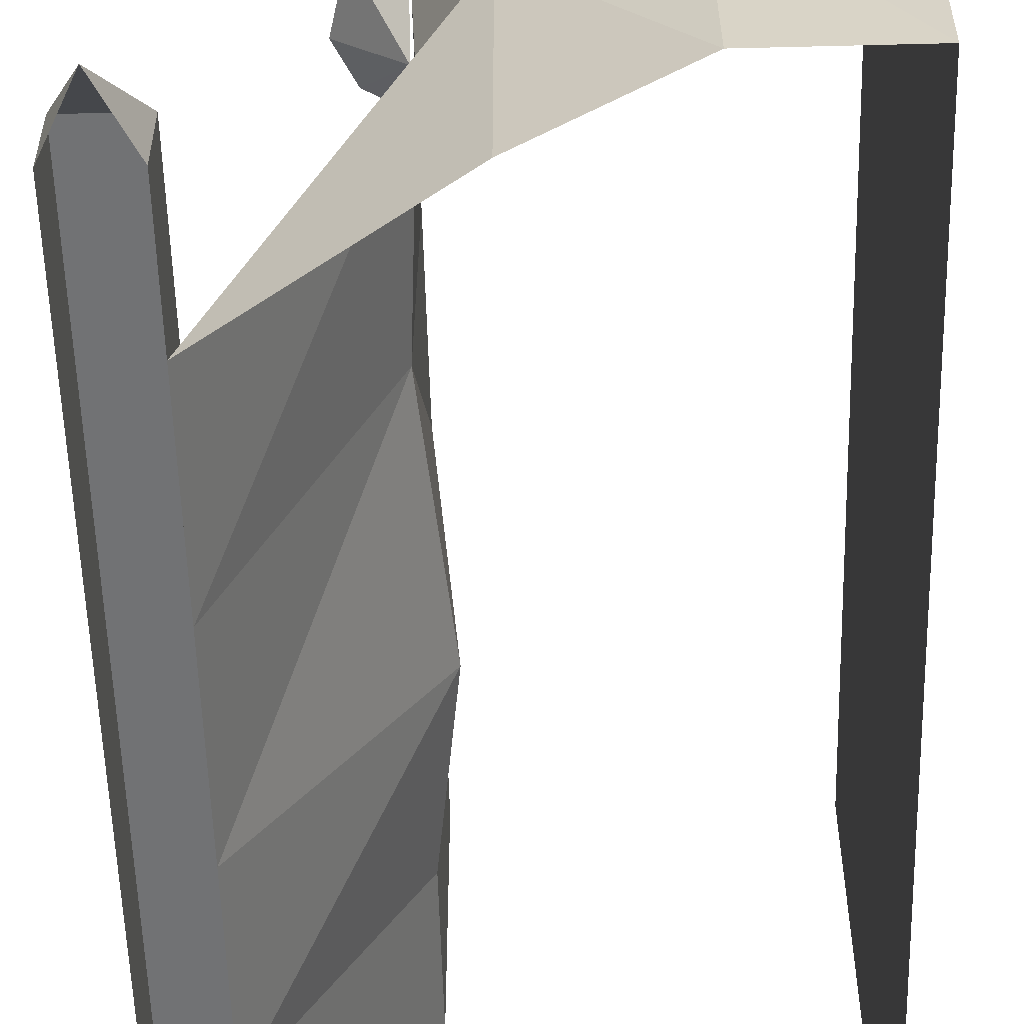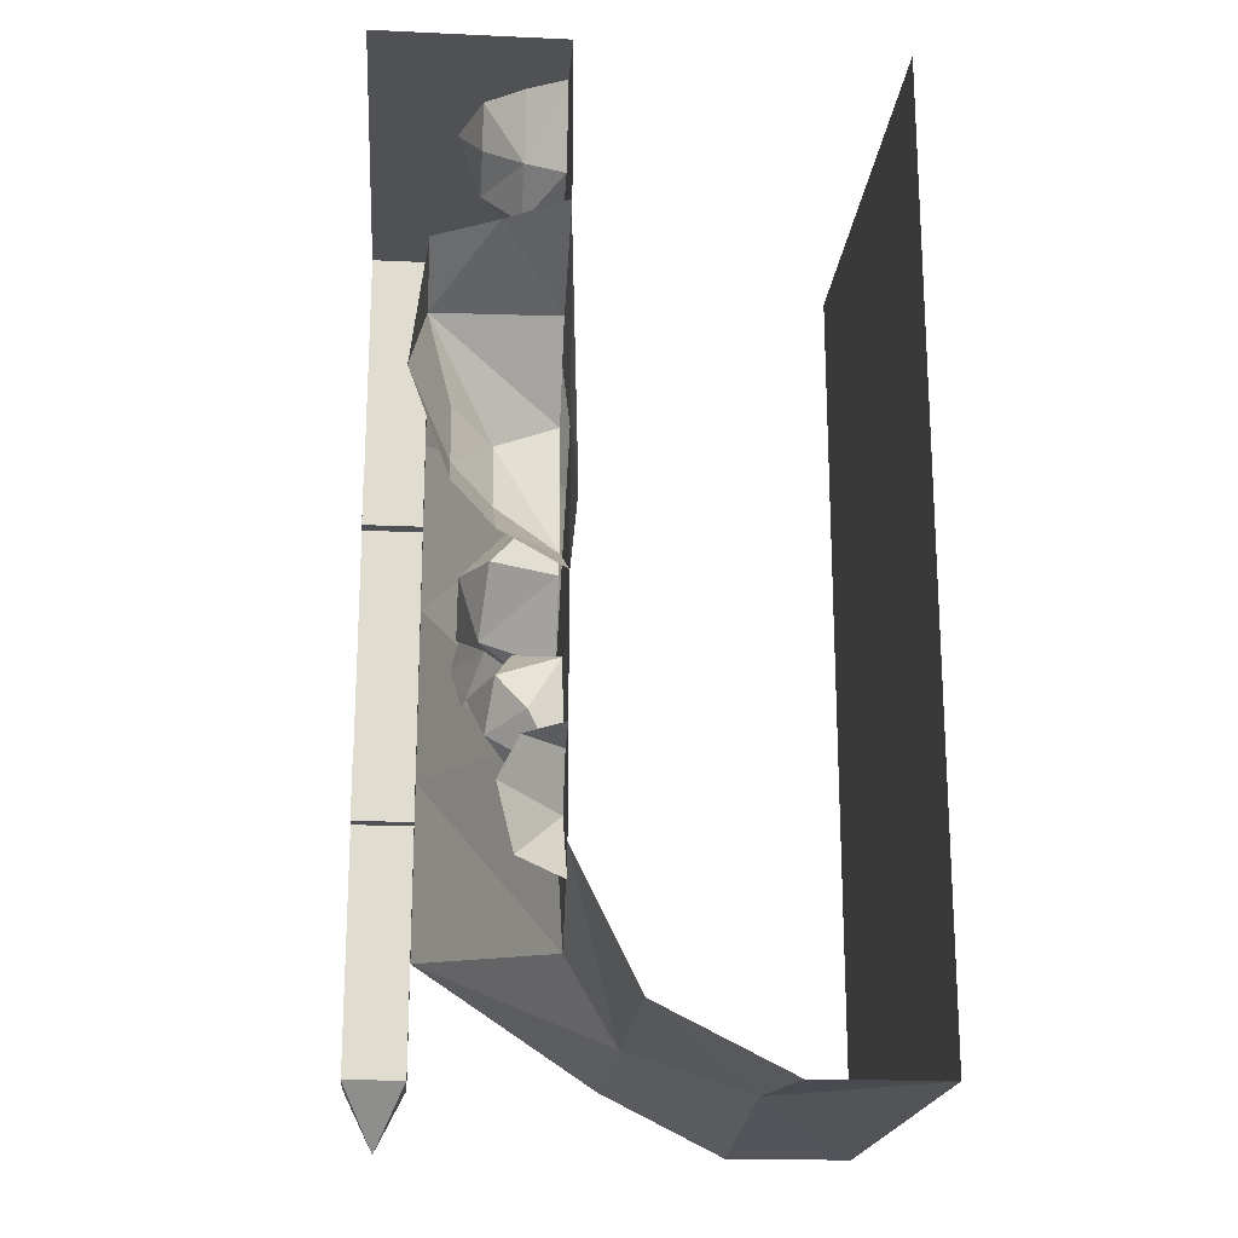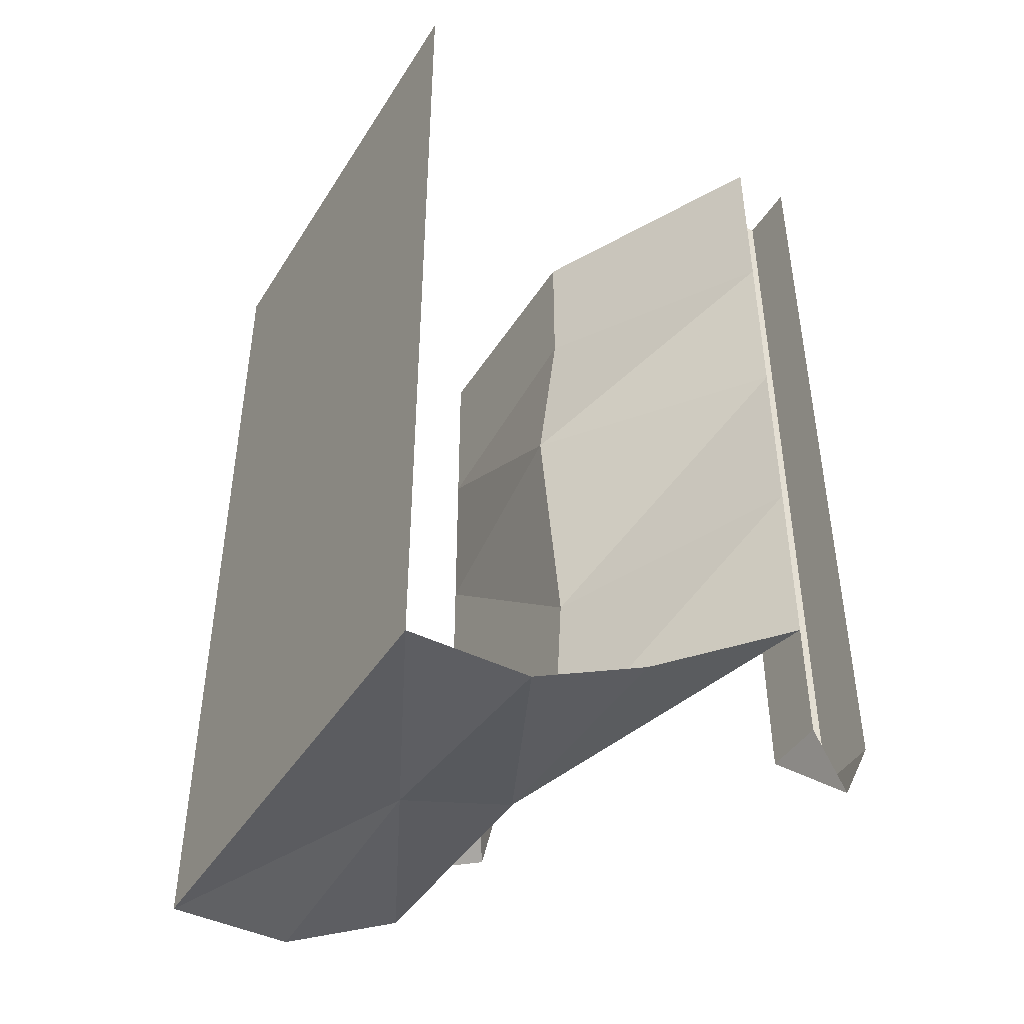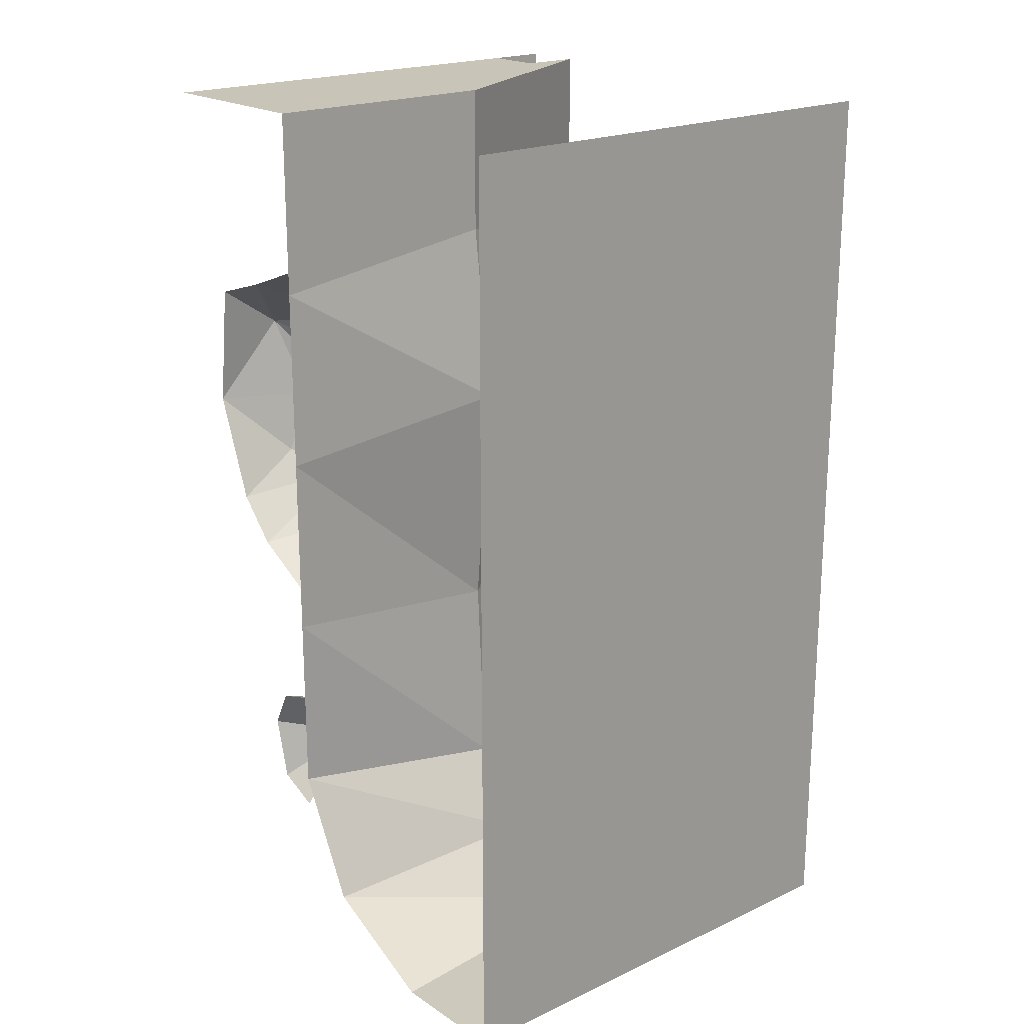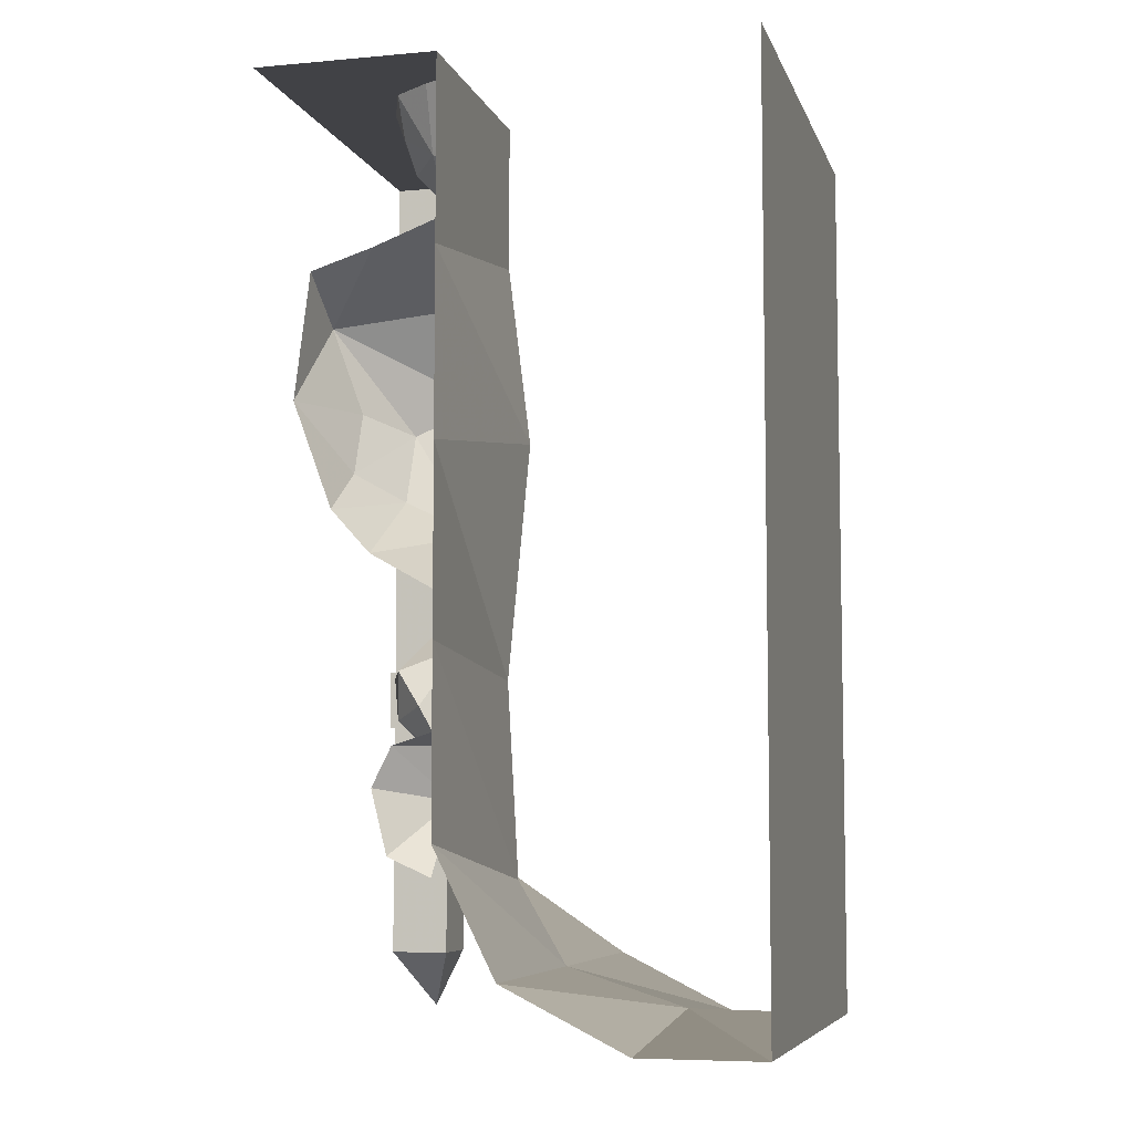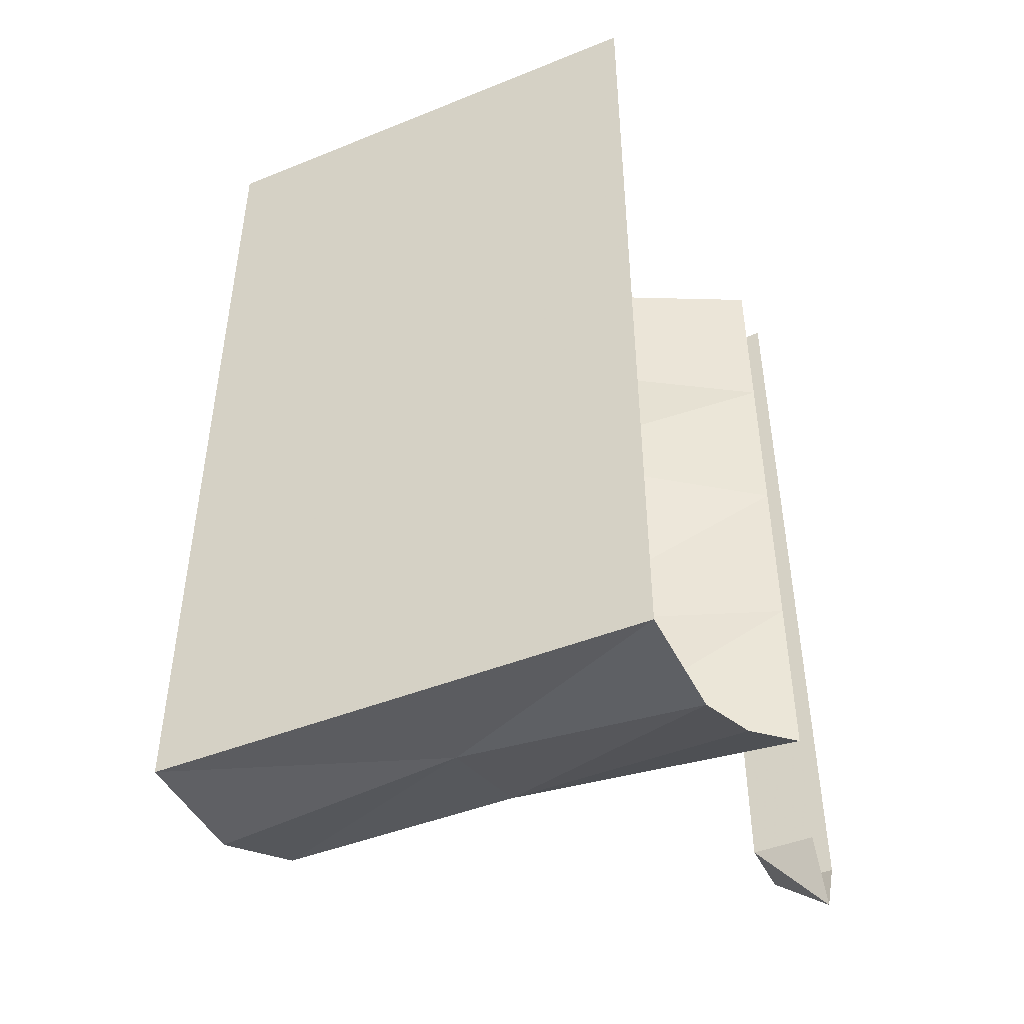
<metadata>
{"format":"obj","ext":"obj","renderer":"f3d","projection":"perspective","resolution":1024,"background":"white","views":[{"elev":-55.4,"azim":1.5,"up":"+Z"},{"elev":-19.7,"azim":-4.8,"up":"+Y"},{"elev":-43.9,"azim":149.9,"up":"+Y"},{"elev":20.2,"azim":49.8,"up":"+Y"},{"elev":-6.6,"azim":14.7,"up":"+Y"},{"elev":-45.5,"azim":114.9,"up":"+Y"}]}
</metadata>
<code>
v -0.2031 0 -0.01562
v -0.2031 -0.1328 0.01562
v -0.2812 -0.07812 0.07031
v -0.2812 0 0.03906
v -0.3281 0 0.1484
v -0.2812 -0.1328 0.1484
v -0.2812 -0.07812 0.2266
v -0.2812 0 0.2734
v -0.2031 -0.1328 0.2812
v -0.2031 0 0.3281
v -0.125 0 0.3672
v -0.125 -0.1719 0.3203
v -0.2031 -0.2109 0.1953
v -0.125 -0.25 0.1484
v -0.1406 -0.1719 -0.02344
v -0.1641 0 -0.05469
v -0.125 -0.3047 0
v -0.125 -0.375 0.5
v -0.125 0 0.5
v -0.125 0 0
v -0.375 0 -0.5
v -0.375 -0.375 -0.5
v -0.07812 -0.6797 0
v -0.125 -0.75 0.5
v -0.125 -1.172 0
v -0.125 -1.125 0.5
v -0.1016 -1.578 0
v -0.125 -1.5 0.5
v 0 -1.75 0
v 0 -1.75 0.5
v 0.25 -1.828 0
v 0.25 -1.875 0.5
v 0.5 -1.875 0.5
v 0.5 -1.875 -0.5
v 0.5 0 -0.5
v 0.5 0 0.5
v -0.375 -0.75 -0.5
v -0.375 -1.125 -0.5
v -0.375 -1.5 -0.5
v 0 -1.75 -0.5
v 0.25 -1.875 -0.5
v -0.25 -0.8828 0.1406
v -0.3047 -0.875 0.03125
v -0.2656 -1.008 0.04688
v -0.125 -0.9219 0.1797
v -0.125 -0.7578 0.1484
v -0.125 -0.6797 0
v -0.2656 -0.8281 -0.1016
v -0.3047 -0.9609 -0.08594
v -0.25 -0.9688 -0.1172
v -0.125 -1.102 0
v -0.125 -1.07 0.09375
v -0.2422 -0.8047 -0.1562
v -0.3125 -0.9609 -0.2578
v -0.2891 -1.055 -0.2188
v -0.2422 -1.172 0.3516
v -0.125 -1.125 0.3203
v -0.2109 -1.102 0.25
v -0.2891 -1.18 0.2344
v -0.2578 -1.266 0.3047
v -0.1875 -1.242 0.3906
v -0.125 -1.359 0.375
v -0.1875 -1.344 0.2578
v -0.125 -1.359 0.2656
v -0.125 -1.281 0.1875
v -0.2109 -1.281 0.1875
v -0.2422 -1.18 0.1562
v -0.125 -1.117 0.1875
v -0.25 -0.6953 0.2344
v -0.25 -0.8359 0.2891
v -0.3281 -0.7891 0.375
v -0.3281 -0.6641 0.3281
v -0.375 -0.5 0.375
v -0.125 -0.625 0.1719
v -0.125 -0.8984 0.2266
v -0.25 -0.9609 0.5
v -0.3281 -0.875 0.5
v -0.4062 -0.6641 0.5
v -0.375 -0.4141 0.5
v -0.25 -0.375 0.5
v -0.125 -0.4531 0.2891
v -0.125 -0.3281 0.5
v -0.125 -1.031 0.5
v -0.2422 -1.398 0.5
v -0.2031 -1.32 0.5
v -0.125 -1.422 0.3672
v -0.2109 -1.523 0.5
v -0.125 -1.562 0.5
v -0.125 -1.32 0.4219
v -0.125 -1.297 0.5
v -0.2422 -0.3047 -0.04688
v -0.1562 -0.2109 -0.04688
v -0.2109 -0.2578 -0.1172
v -0.2422 -0.3516 -0.1094
v -0.2891 -0.4375 -0.04688
v -0.25 -0.3984 0.05469
v -0.1953 -0.3594 0.09375
v -0.125 -0.2891 0.03906
v -0.2578 -0.4453 -0.1328
v -0.2422 -0.3438 -0.1562
v -0.2422 -0.4453 -0.1562
v -0.2109 -0.5156 -0.1172
v -0.25 -0.5156 -0.07812
v -0.125 -0.4688 0.125
v -0.125 -0.3672 0.1406
v -0.1953 -0.4375 0.1094
v -0.125 -0.5234 0.08594
v -0.2422 -0.4531 0.04688
v -0.125 -0.5391 0.007812
v -0.1641 -0.5547 -0.05469
v -0.125 -0.2969 0.1094
v -0.5 -1.75 -0.375
v -0.375 -1.75 -0.375
v -0.375 0 -0.375
v -0.5 0 -0.375
v -0.5 -1.75 -0.5
v -0.4375 -1.875 -0.5
v -0.375 -1.75 -0.5
v -0.5 0 0.5
v -0.5 0 -0.5
v -0.5 -1.25 -0.3438
v -0.375 -1.25 -0.3438
v -0.375 -1.125 -0.3438
v -0.5 -1.125 -0.3438
v -0.5 -1.25 -0.375
v -0.375 -1.25 -0.375
v -0.375 -1.125 -0.375
v -0.5 -1.125 -0.375
v -0.5 -0.625 -0.3438
v -0.375 -0.625 -0.3438
v -0.375 -0.5 -0.3438
v -0.5 -0.5 -0.3438
v -0.5 -0.625 -0.375
v -0.375 -0.625 -0.375
v -0.375 -0.5 -0.375
v -0.5 -0.5 -0.375
f 1 2 3
f 1 3 4
f 4 3 5
f 5 3 6
f 5 6 7
f 5 7 8
f 8 7 9
f 8 9 10
f 10 9 11
f 11 9 12
f 12 9 13
f 12 13 14
f 14 13 15
f 15 13 2
f 15 2 1
f 15 1 16
f 9 6 13
f 13 6 2
f 2 6 3
f 7 6 9
f 42 43 44
f 42 44 45
f 42 45 46
f 42 46 47
f 42 47 43
f 43 47 48
f 43 48 49
f 43 49 44
f 44 49 50
f 44 50 51
f 44 51 52
f 44 52 45
f 48 53 54
f 48 54 50
f 48 50 49
f 55 50 54
f 50 55 51
f 47 53 48
f 56 57 58
f 56 58 59
f 56 59 60
f 56 60 61
f 56 61 57
f 57 61 62
f 62 61 60
f 62 60 63
f 62 63 64
f 64 63 65
f 65 63 66
f 65 66 67
f 65 67 68
f 68 67 58
f 68 58 57
f 59 58 67
f 59 67 66
f 59 66 60
f 60 66 63
f 69 70 71
f 69 71 72
f 69 72 73
f 69 73 74
f 69 74 75
f 69 75 70
f 70 75 76
f 70 76 77
f 70 77 71
f 71 77 78
f 71 78 72
f 72 78 73
f 73 78 79
f 73 79 80
f 73 80 81
f 73 81 74
f 81 80 82
f 75 83 76
f 84 85 86
f 84 86 87
f 87 86 88
f 89 86 85
f 89 85 90
f 91 92 93
f 91 93 94
f 91 94 95
f 91 95 96
f 91 96 97
f 91 97 98
f 91 98 92
f 99 94 100
f 99 100 101
f 99 101 102
f 99 102 103
f 99 103 95
f 99 95 94
f 94 93 100
f 104 105 106
f 104 106 107
f 107 106 108
f 107 108 109
f 109 108 103
f 109 103 110
f 110 103 102
f 96 106 97
f 97 106 105
f 97 105 111
f 97 111 98
f 96 95 108
f 96 108 106
f 95 103 108
f 112 116 117
f 112 117 113
f 113 117 118
f 17 18 19
f 17 19 20
f 17 20 21
f 17 21 22
f 28 27 29
f 28 29 30
f 32 31 33
f 33 31 34
f 27 39 29
f 29 39 40
f 31 41 34
f 112 113 114
f 112 114 115
f 112 115 116
f 113 118 21
f 113 21 114
f 116 115 120
f 17 22 23
f 17 23 18
f 18 23 24
f 26 25 27
f 26 27 28
f 23 22 37
f 25 38 27
f 27 38 39
f 24 23 25
f 24 25 26
f 23 37 25
f 25 37 38
f 30 29 31
f 30 31 32
f 29 40 41
f 29 41 31
f 33 34 35
f 33 35 36
f 114 21 20
f 114 20 115
f 115 20 119
f 119 20 19
f 121 122 123
f 121 123 124
f 121 124 125
f 121 125 122
f 122 125 126
f 122 126 127
f 122 127 123
f 125 124 128
f 129 130 131
f 129 131 132
f 129 132 133
f 129 133 130
f 130 133 134
f 130 134 135
f 130 135 131
f 133 132 136

</code>
